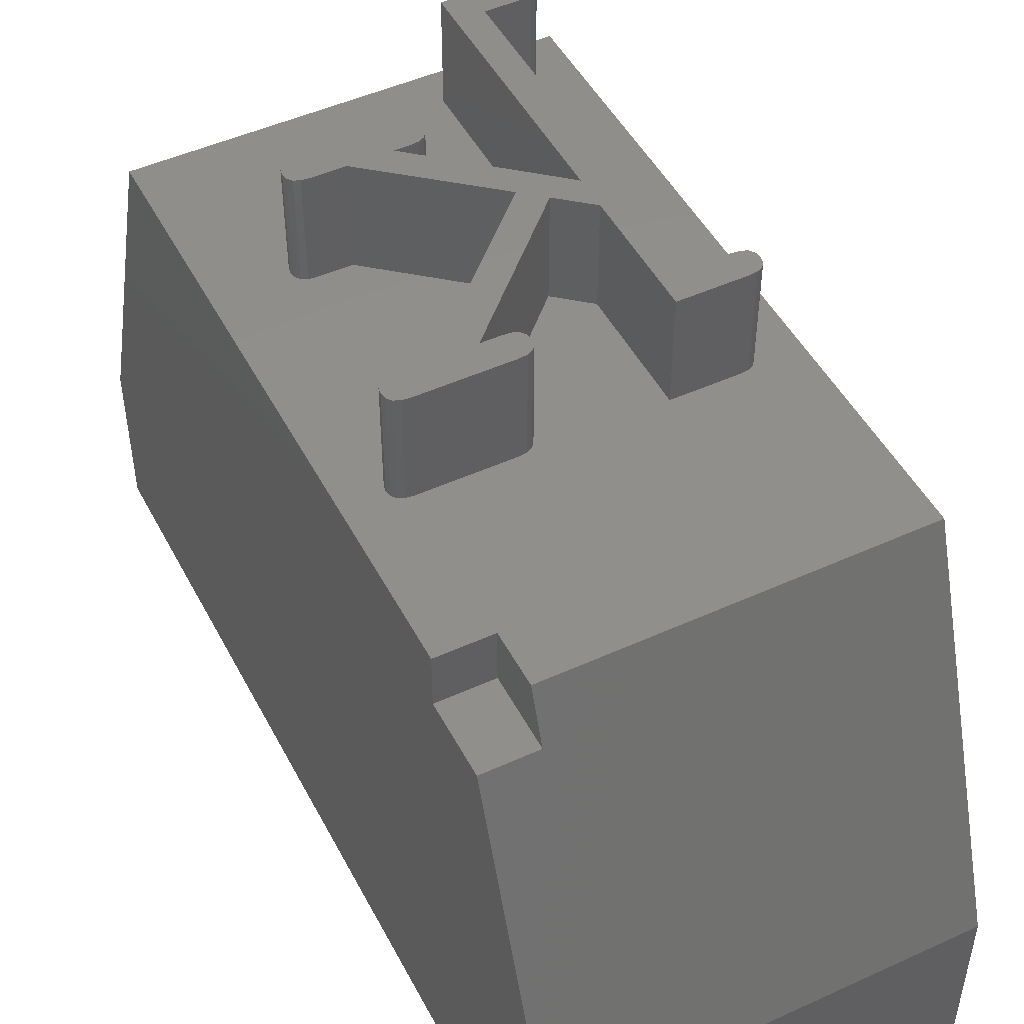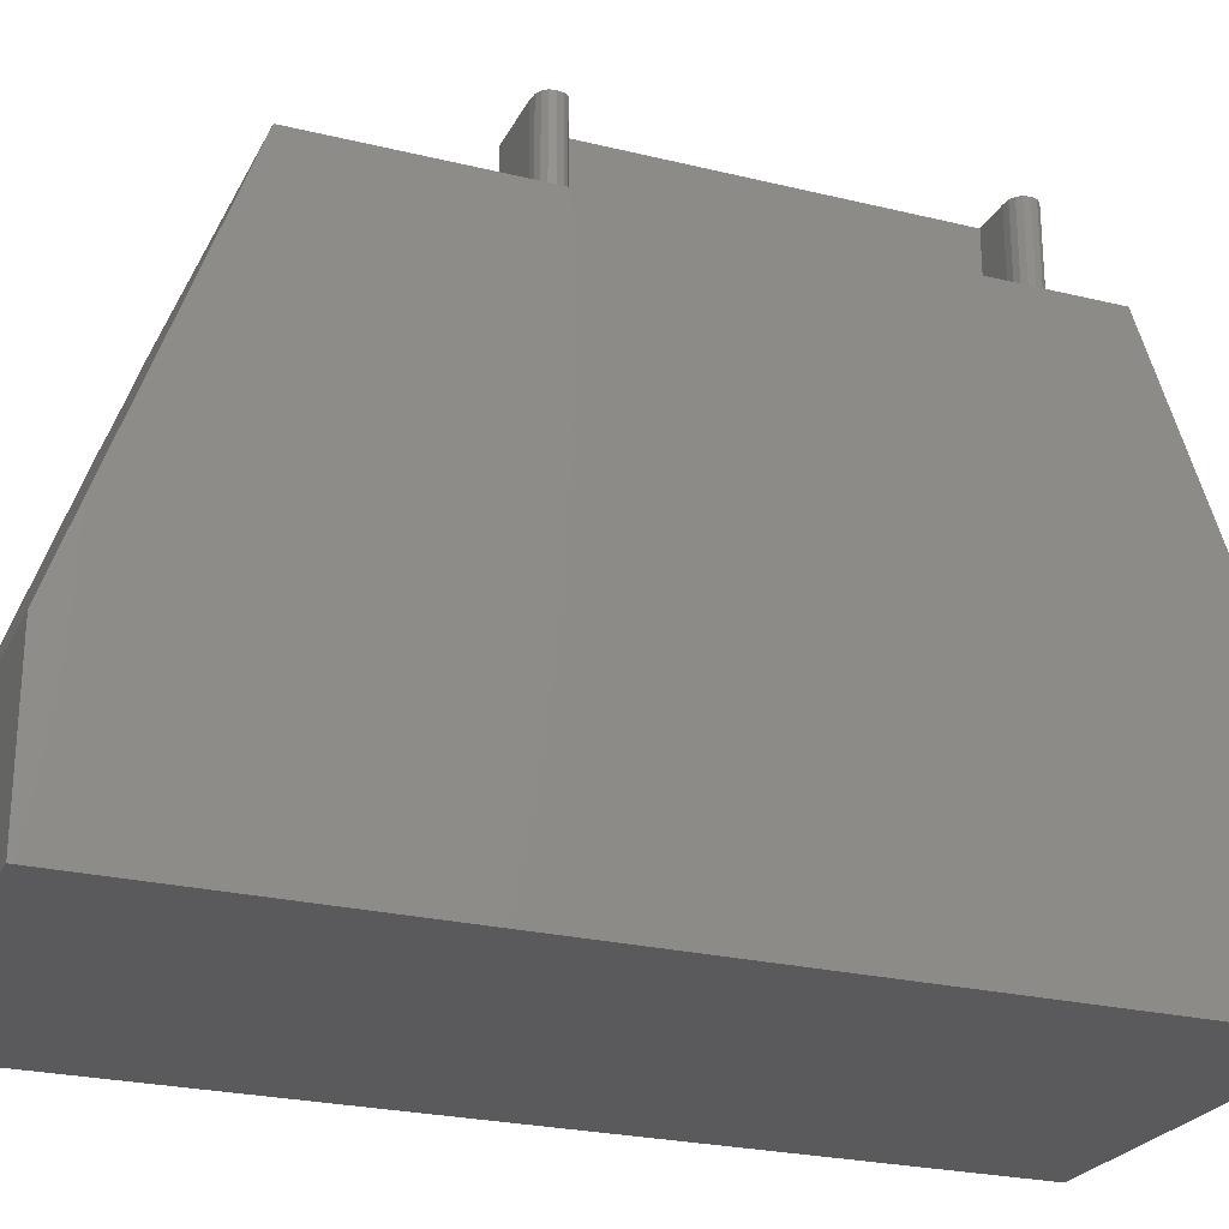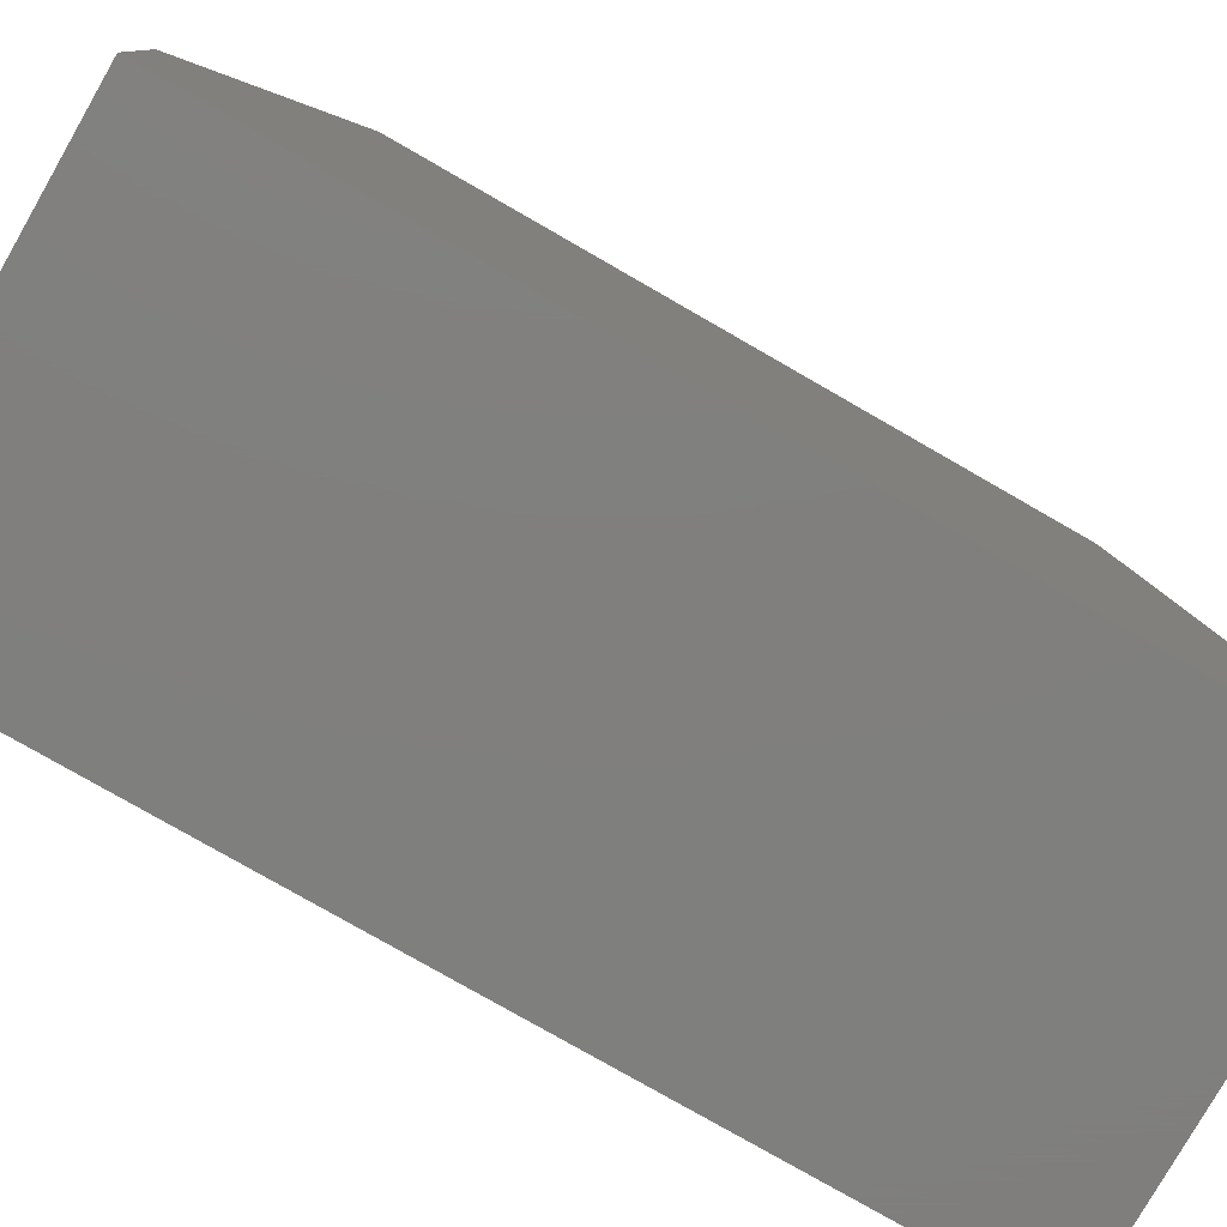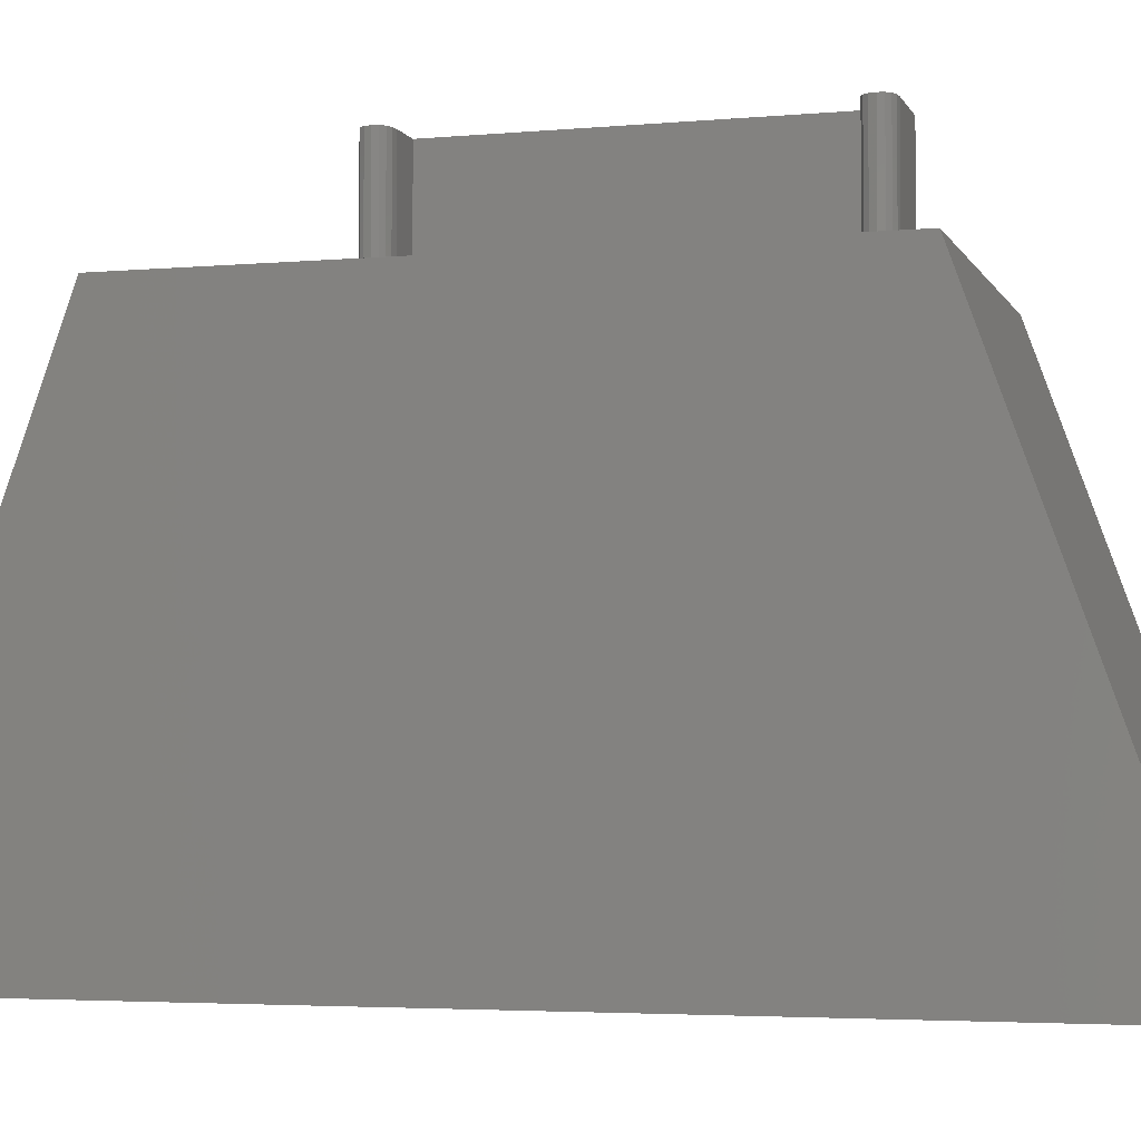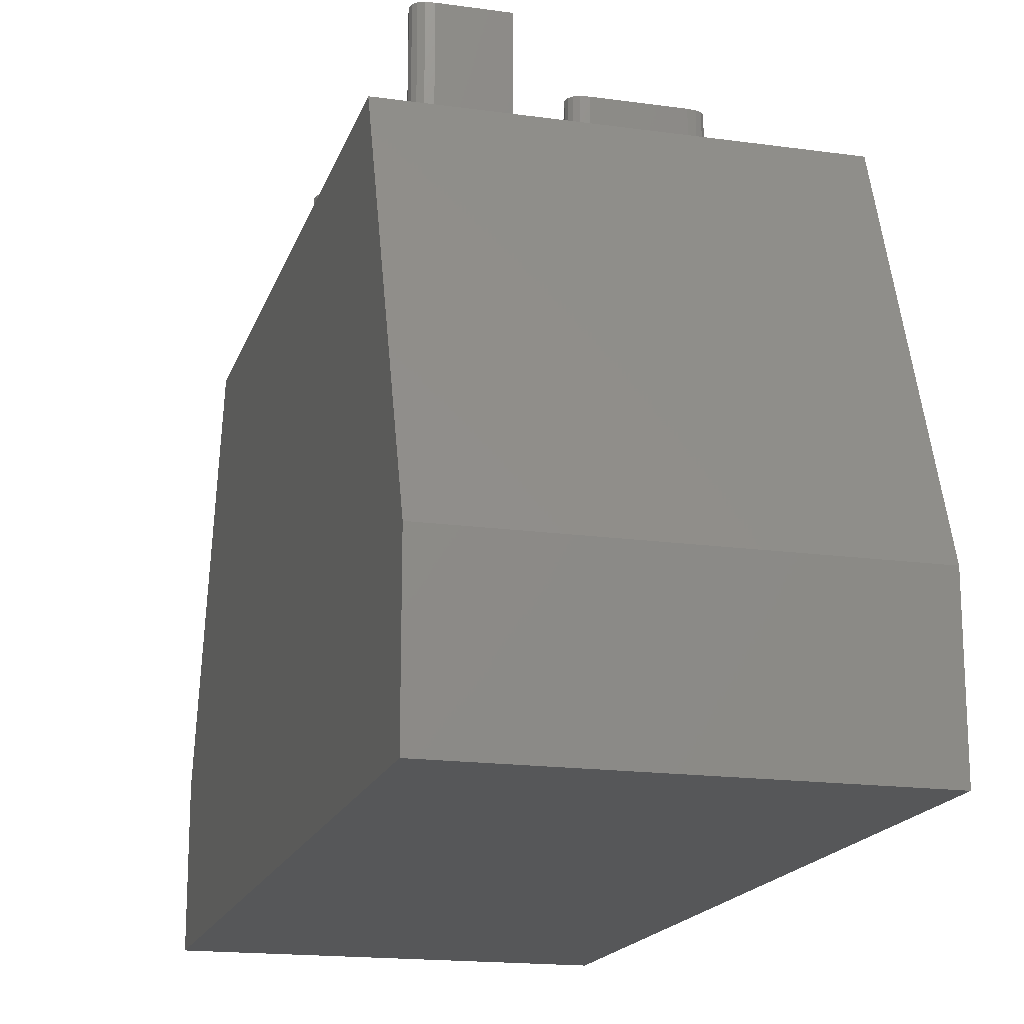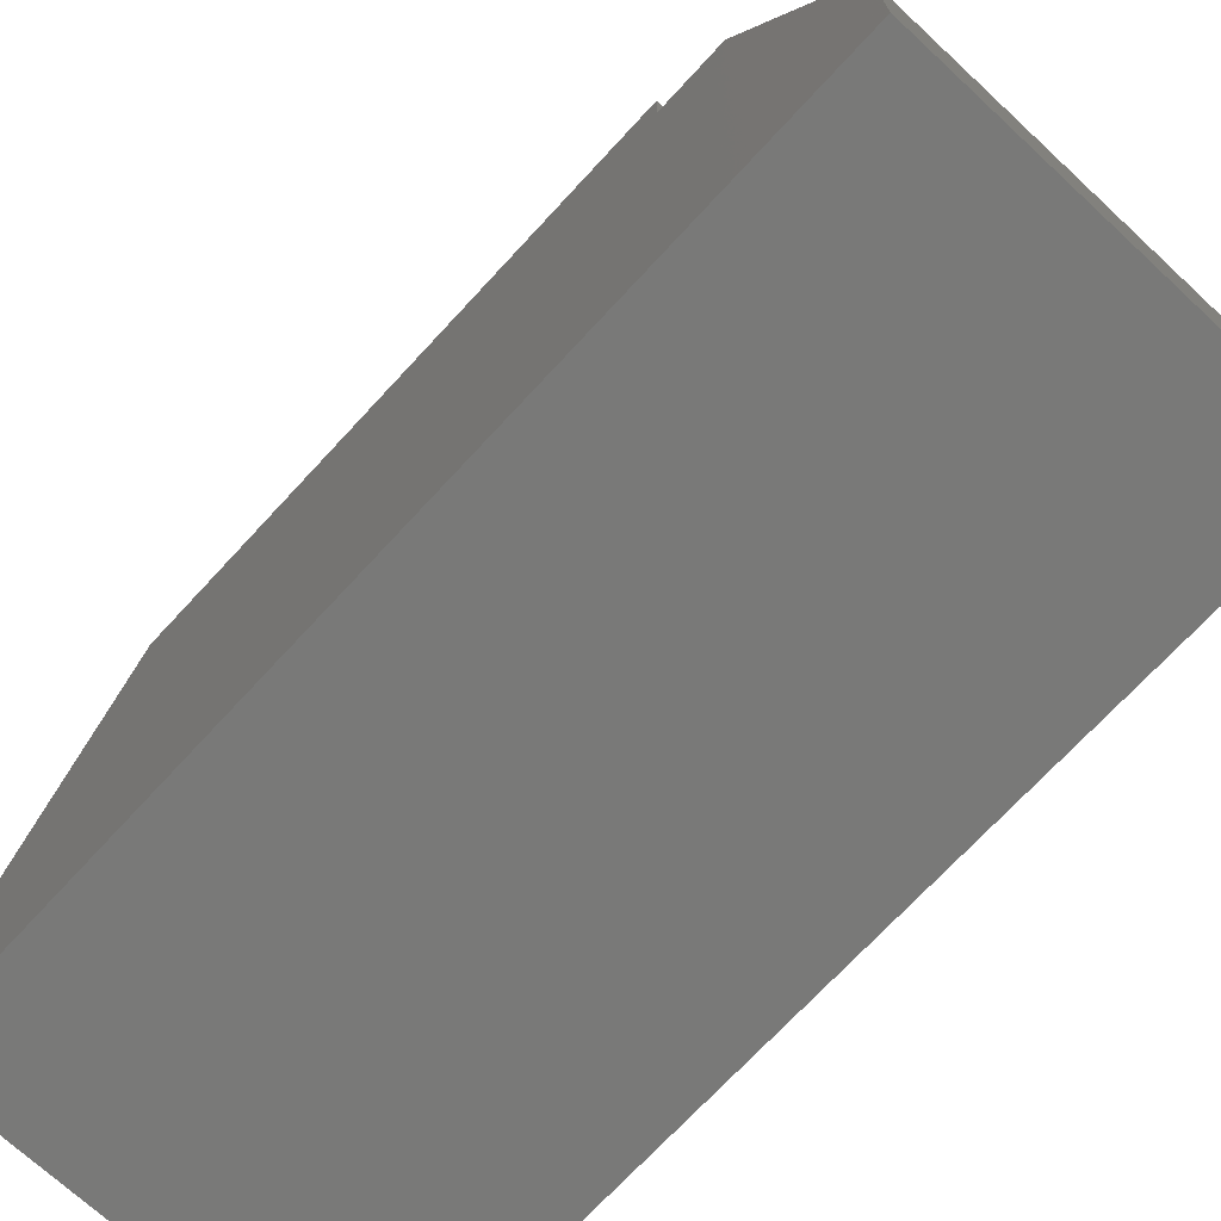
<metadata>
{"format":"stl","ext":"stl","renderer":"f3d","projection":"perspective","resolution":1024,"background":"white","views":[{"elev":48.6,"azim":-26.9,"up":"+Z"},{"elev":-24.8,"azim":68.3,"up":"+Z"},{"elev":-79.3,"azim":60.2,"up":"+Z"},{"elev":-3.9,"azim":106.4,"up":"+Z"},{"elev":-17.4,"azim":164.6,"up":"+Z"},{"elev":-71.7,"azim":-42.8,"up":"+Z"}]}
</metadata>
<code>
# stl→obj: 150 verts, 296 faces
v -4.534 6.7 10
v -2.312 8.5 10
v -2.887 8.983 10
v -0.8085 6.622 10
v 0 14.5 10
v -0.8085 13.44 10
v -0.7874 6.513 10
v -0.8718 13.35 10
v -0.8718 6.7 10
v -0.9772 13.31 10
v -0.9772 6.747 10
v -1.125 13.29 10
v -1.125 6.763 10
v -1.8 13.29 10
v -1.8 6.763 10
v -0.7874 13.55 10
v -0.8085 13.66 10
v -0.8718 13.74 10
v -0.9772 13.79 10
v -1.125 13.8 10
v -2.312 13.8 10
v -3.862 11.21 10
v -2.312 9.106 10
v -3.883 11.32 10
v -3.947 11.4 10
v -4.052 11.45 10
v -4.2 11.46 10
v -7.5 14.5 10
v -5.825 11.46 10
v -5.972 11.45 10
v -5.972 10.97 10
v -6.572 6.747 10
v -6.425 6.763 10
v -6.141 11.1 10
v -6.678 6.7 10
v -6.741 6.622 10
v -6.162 11.21 10
v -6.762 6.513 10
v -6.141 11.32 10
v -6.078 11.4 10
v 0 2.5 10
v -0.8085 6.398 10
v -0.8718 6.316 10
v -0.9772 6.266 10
v -1.125 6.25 10
v -2.312 6.25 10
v -4.471 6.622 10
v -4.471 6.398 10
v -4.45 6.513 10
v -4.534 6.316 10
v -4.64 6.266 10
v -6.51 3.5 10
v -4.787 6.25 10
v -6.425 6.25 10
v -6.51 2.5 10
v -6.572 6.266 10
v -7.5 3.5 10
v -6.678 6.316 10
v -6.741 6.398 10
v -4.64 6.747 10
v -4.787 6.763 10
v -5.137 6.763 10
v -3.883 11.1 10
v -3.947 11.02 10
v -4.052 10.97 10
v -4.2 10.95 10
v -4.475 10.95 10
v -5.862 6.763 10
v -5.237 10.95 10
v -5.825 10.95 10
v -3.275 9.309 10
v -6.078 11.02 10
v -7.5 0 3
v -7.5 17 3
v -7.5 17 0
v -7.5 3.5 9.01
v -7.5 0 0
v -7.5 2.146 9.01
v 0 17 0
v 0 17 3
v 0 0 0
v 0 0 3
v -6.51 2.146 9.01
v -6.51 3.5 9.01
v -3.947 11.4 11.99
v -3.862 11.21 11.99
v -3.883 11.32 11.99
v -4.052 11.45 11.99
v -4.052 10.97 11.99
v -3.883 11.1 11.99
v -3.947 11.02 11.99
v -4.2 11.46 11.99
v -4.2 10.95 11.99
v -4.475 10.95 11.99
v -5.237 10.95 11.99
v -5.825 11.46 11.99
v -5.825 10.95 11.99
v -5.972 11.45 11.99
v -5.972 10.97 11.99
v -6.162 11.21 11.99
v -6.078 11.4 11.99
v -6.141 11.32 11.99
v -6.078 11.02 11.99
v -6.141 11.1 11.99
v -2.312 9.106 11.99
v -2.887 8.983 11.99
v -2.312 8.5 11.99
v -3.275 9.309 11.99
v -5.137 6.763 11.99
v -5.862 6.763 11.99
v -0.8718 13.74 11.99
v -0.7874 13.55 11.99
v -0.8085 13.66 11.99
v -0.9772 13.79 11.99
v -0.9772 13.31 11.99
v -0.8085 13.44 11.99
v -0.8718 13.35 11.99
v -1.125 13.8 11.99
v -1.125 13.29 11.99
v -1.8 13.29 11.99
v -2.312 13.8 11.99
v -0.8718 6.7 11.99
v -0.7874 6.513 11.99
v -0.8085 6.622 11.99
v -0.9772 6.747 11.99
v -0.9772 6.266 11.99
v -0.8085 6.398 11.99
v -0.8718 6.316 11.99
v -1.125 6.763 11.99
v -1.125 6.25 11.99
v -1.8 6.763 11.99
v -2.312 6.25 11.99
v -4.534 6.7 11.99
v -4.45 6.513 11.99
v -4.471 6.622 11.99
v -4.64 6.747 11.99
v -4.64 6.266 11.99
v -4.471 6.398 11.99
v -4.534 6.316 11.99
v -4.787 6.763 11.99
v -4.787 6.25 11.99
v -6.425 6.25 11.99
v -6.425 6.763 11.99
v -6.572 6.747 11.99
v -6.572 6.266 11.99
v -6.762 6.513 11.99
v -6.678 6.7 11.99
v -6.741 6.622 11.99
v -6.678 6.316 11.99
v -6.741 6.398 11.99
f 1 2 3
f 4 5 6
f 5 4 7
f 8 4 6
f 8 9 4
f 10 9 8
f 10 11 9
f 12 11 10
f 12 13 11
f 14 13 12
f 13 14 15
f 6 5 16
f 5 17 16
f 5 18 17
f 5 19 18
f 5 20 19
f 5 21 20
f 21 22 23
f 21 24 22
f 21 25 24
f 21 26 25
f 21 27 26
f 28 27 21
f 27 28 29
f 29 28 30
f 31 32 33
f 34 35 32
f 34 36 35
f 28 36 37
f 36 28 38
f 39 28 37
f 40 28 39
f 30 28 40
f 28 21 5
f 5 7 41
f 42 41 7
f 43 41 42
f 44 41 43
f 45 41 44
f 46 41 45
f 2 47 46
f 48 46 49
f 50 46 48
f 51 46 50
f 52 46 51
f 52 51 53
f 52 53 54
f 46 52 41
f 41 52 55
f 56 52 54
f 57 56 58
f 57 58 59
f 57 59 38
f 57 38 28
f 56 57 52
f 46 47 49
f 2 1 47
f 3 60 1
f 3 61 60
f 61 3 62
f 63 23 22
f 64 23 63
f 65 23 64
f 66 23 65
f 23 66 67
f 68 69 70
f 69 68 71
f 31 68 70
f 32 31 72
f 32 72 34
f 36 34 37
f 31 33 68
f 73 74 75
f 74 76 28
f 74 73 76
f 73 75 77
f 76 73 78
f 28 76 57
f 79 74 80
f 74 79 75
f 77 79 81
f 79 77 75
f 82 80 5
f 82 5 41
f 80 82 79
f 79 82 81
f 78 73 83
f 83 41 55
f 82 83 73
f 83 82 41
f 77 82 73
f 82 77 81
f 80 28 5
f 28 80 74
f 76 83 84
f 83 76 78
f 84 55 52
f 55 84 83
f 76 52 57
f 52 76 84
f 85 86 87
f 86 85 88
f 89 86 88
f 86 89 90
f 90 89 91
f 92 89 88
f 92 93 89
f 92 94 93
f 92 95 94
f 96 95 92
f 96 97 95
f 98 97 96
f 98 99 97
f 100 98 101
f 98 100 99
f 100 101 102
f 99 100 103
f 103 100 104
f 105 106 107
f 105 108 106
f 94 108 105
f 108 94 95
f 108 109 106
f 109 108 110
f 111 112 113
f 112 111 114
f 115 112 114
f 112 115 116
f 116 115 117
f 118 115 114
f 118 119 115
f 118 120 119
f 105 120 121
f 121 120 118
f 122 123 124
f 123 122 125
f 126 123 125
f 123 126 127
f 127 126 128
f 129 126 125
f 129 130 126
f 131 130 129
f 120 105 131
f 107 131 105
f 131 132 130
f 132 131 107
f 133 134 135
f 134 133 136
f 137 134 136
f 134 137 138
f 138 137 139
f 140 137 136
f 140 141 137
f 109 141 140
f 110 141 109
f 142 110 143
f 110 142 141
f 144 142 143
f 144 145 142
f 146 144 147
f 144 146 145
f 146 147 148
f 145 146 149
f 149 146 150
f 3 107 106
f 107 3 2
f 62 106 109
f 106 62 3
f 61 109 140
f 109 61 62
f 60 140 136
f 140 60 61
f 1 136 133
f 136 1 60
f 135 1 133
f 1 135 47
f 134 47 135
f 47 134 49
f 138 49 134
f 49 138 48
f 139 48 138
f 48 139 50
f 51 139 137
f 139 51 50
f 53 137 141
f 137 53 51
f 54 141 142
f 141 54 53
f 56 142 145
f 142 56 54
f 58 145 149
f 145 58 56
f 58 150 59
f 150 58 149
f 59 146 38
f 146 59 150
f 38 148 36
f 148 38 146
f 36 147 35
f 147 36 148
f 32 147 144
f 147 32 35
f 33 144 143
f 144 33 32
f 68 143 110
f 143 68 33
f 71 110 108
f 110 71 68
f 69 108 95
f 108 69 71
f 70 95 97
f 95 70 69
f 31 97 99
f 97 31 70
f 72 99 103
f 99 72 31
f 72 104 34
f 104 72 103
f 34 100 37
f 100 34 104
f 37 102 39
f 102 37 100
f 39 101 40
f 101 39 102
f 30 101 98
f 101 30 40
f 29 98 96
f 98 29 30
f 27 96 92
f 96 27 29
f 26 92 88
f 92 26 27
f 25 88 85
f 88 25 26
f 87 25 85
f 25 87 24
f 86 24 87
f 24 86 22
f 90 22 86
f 22 90 63
f 91 63 90
f 63 91 64
f 65 91 89
f 91 65 64
f 66 89 93
f 89 66 65
f 67 93 94
f 93 67 66
f 23 94 105
f 94 23 67
f 23 121 21
f 121 23 105
f 20 121 118
f 121 20 21
f 19 118 114
f 118 19 20
f 18 114 111
f 114 18 19
f 113 18 111
f 18 113 17
f 112 17 113
f 17 112 16
f 116 16 112
f 16 116 6
f 117 6 116
f 6 117 8
f 10 117 115
f 117 10 8
f 12 115 119
f 115 12 10
f 14 119 120
f 119 14 12
f 131 14 120
f 14 131 15
f 13 131 129
f 131 13 15
f 11 129 125
f 129 11 13
f 9 125 122
f 125 9 11
f 124 9 122
f 9 124 4
f 123 4 124
f 4 123 7
f 127 7 123
f 7 127 42
f 128 42 127
f 42 128 43
f 44 128 126
f 128 44 43
f 45 126 130
f 126 45 44
f 46 130 132
f 130 46 45
f 46 107 2
f 107 46 132

</code>
